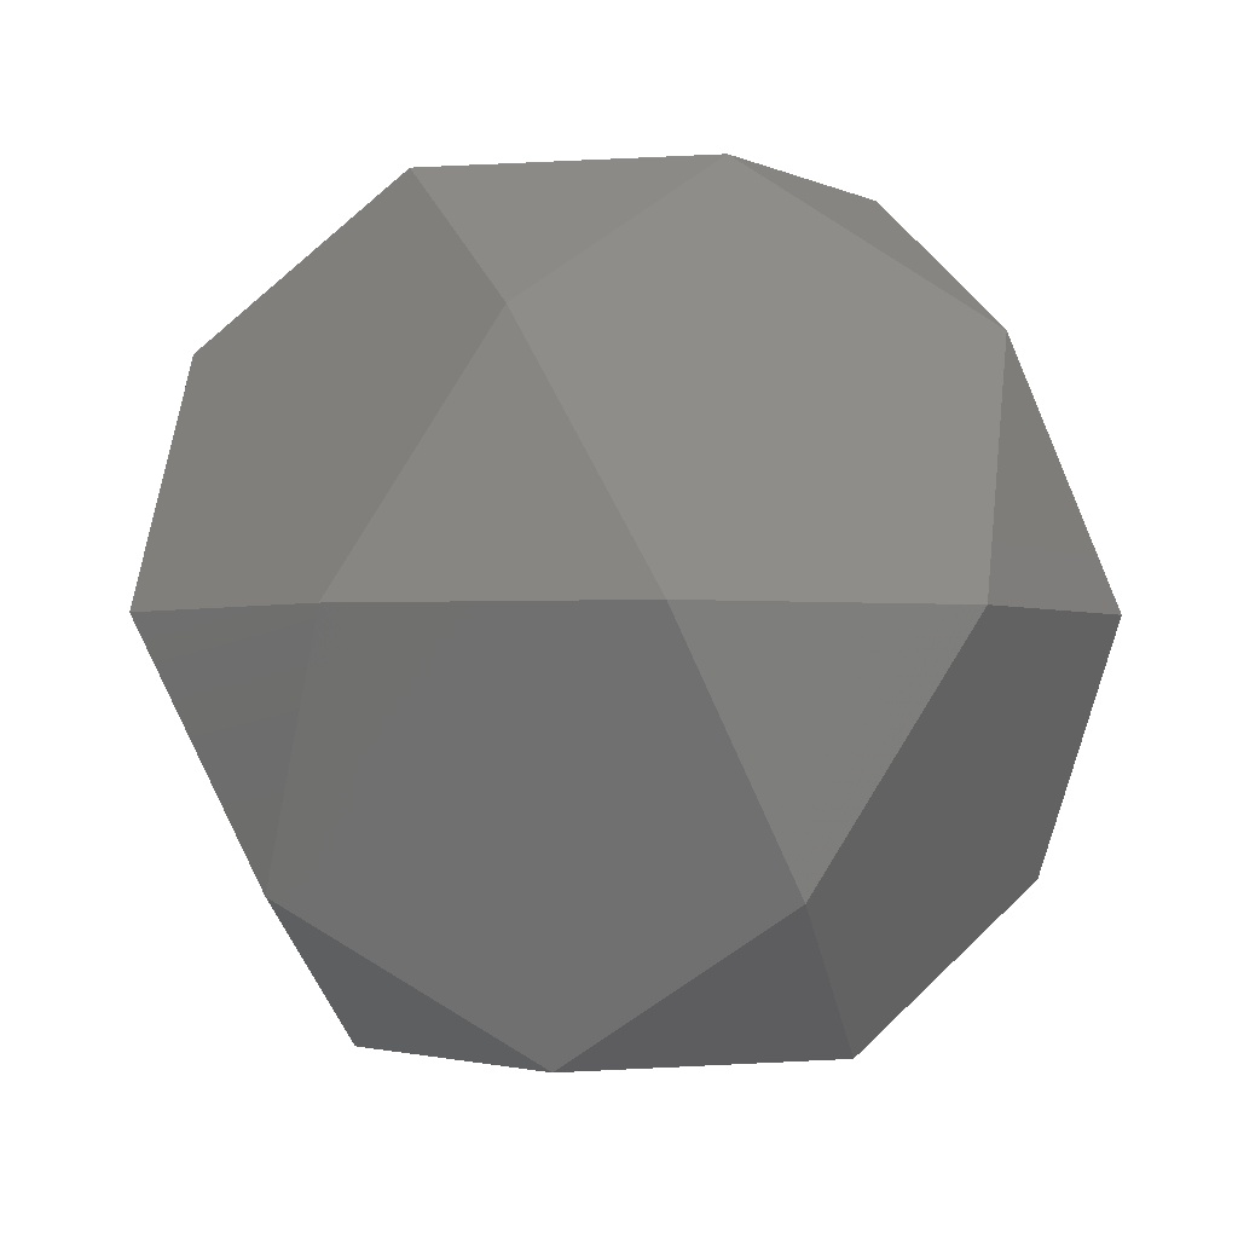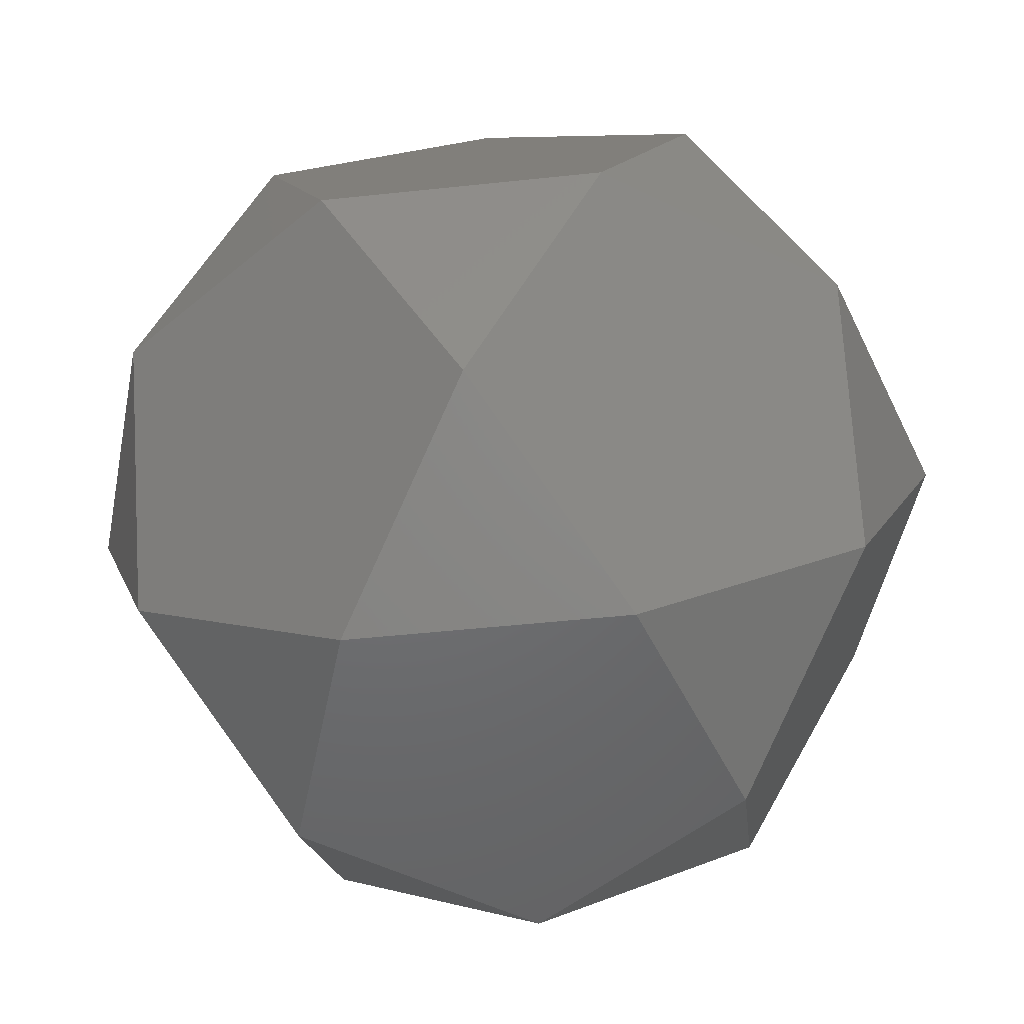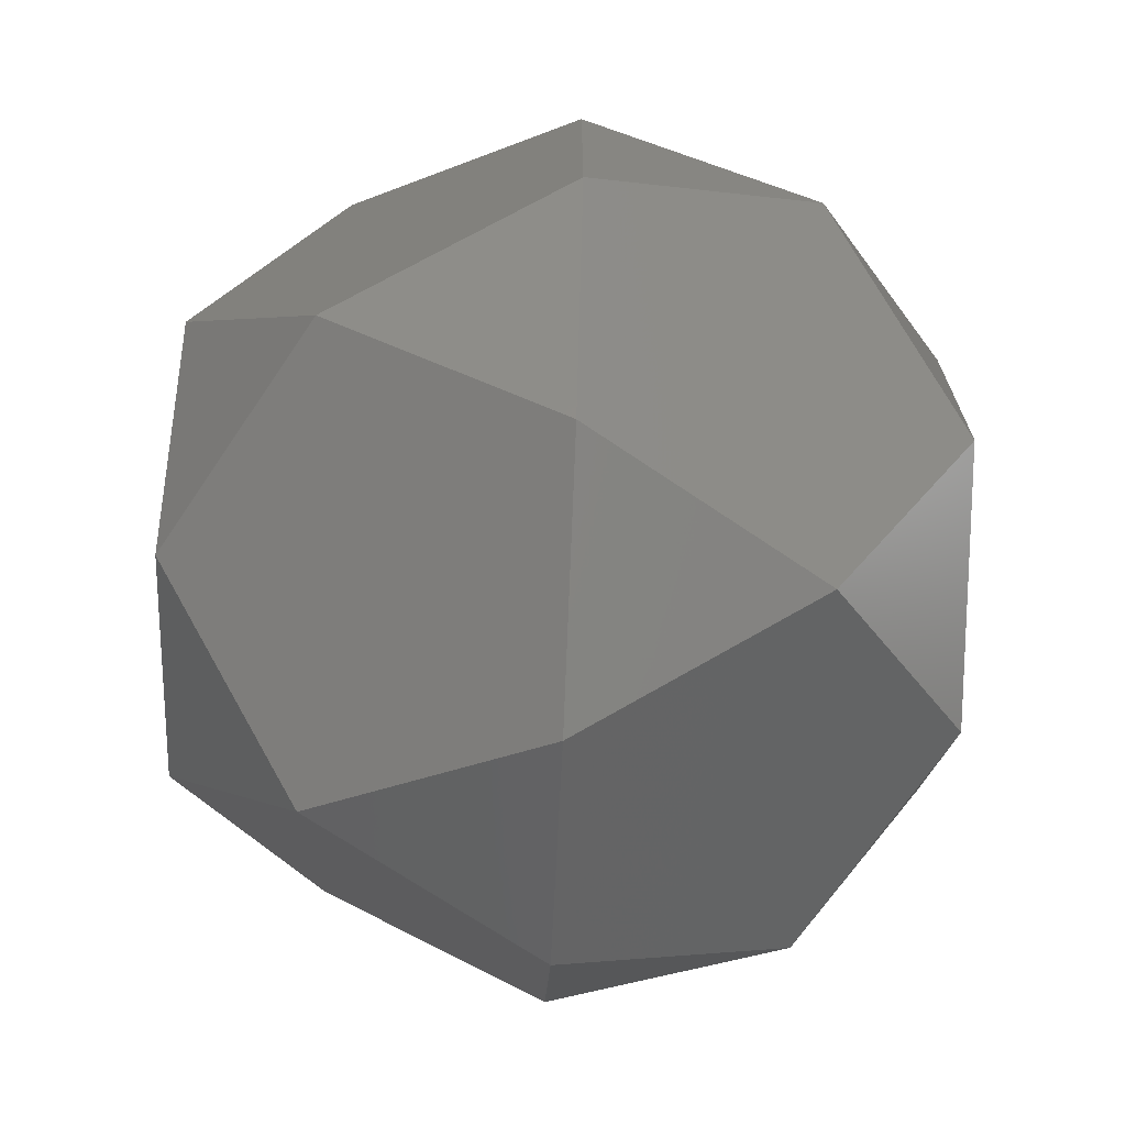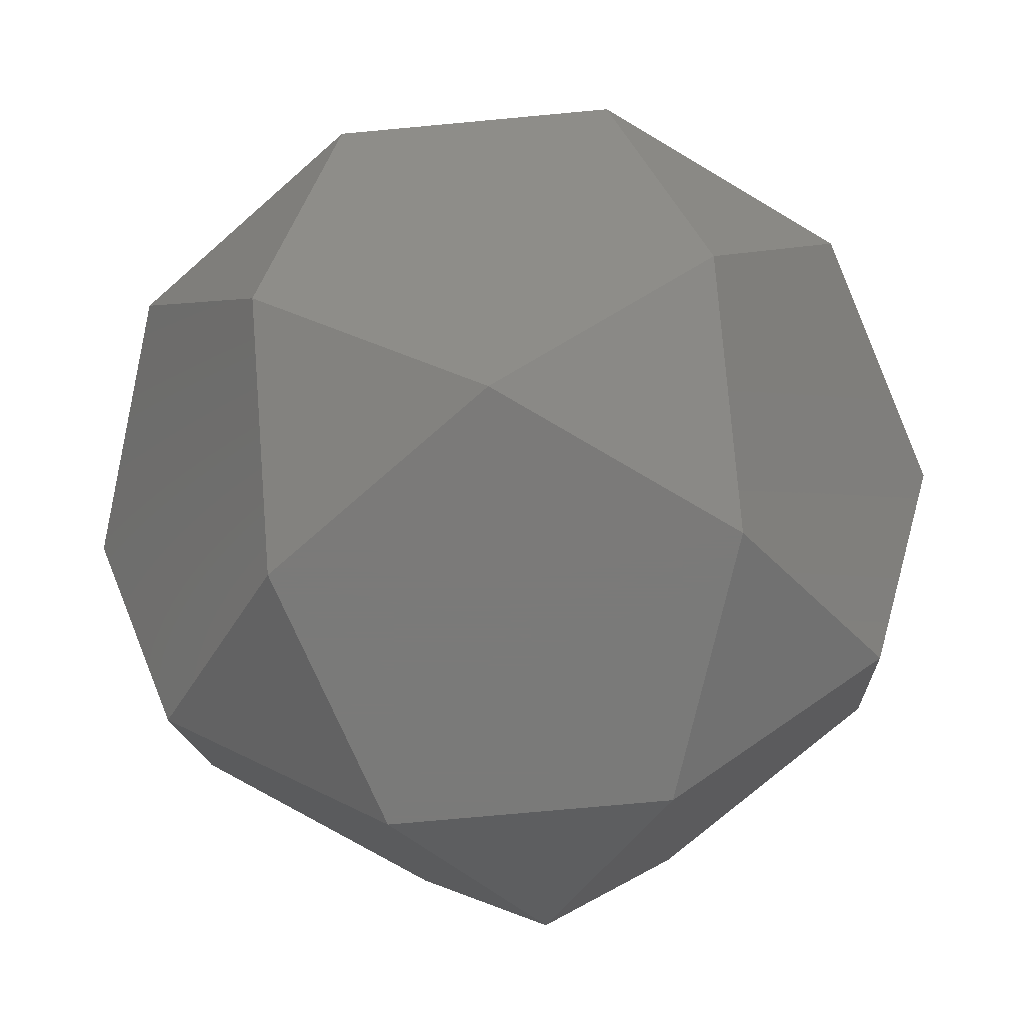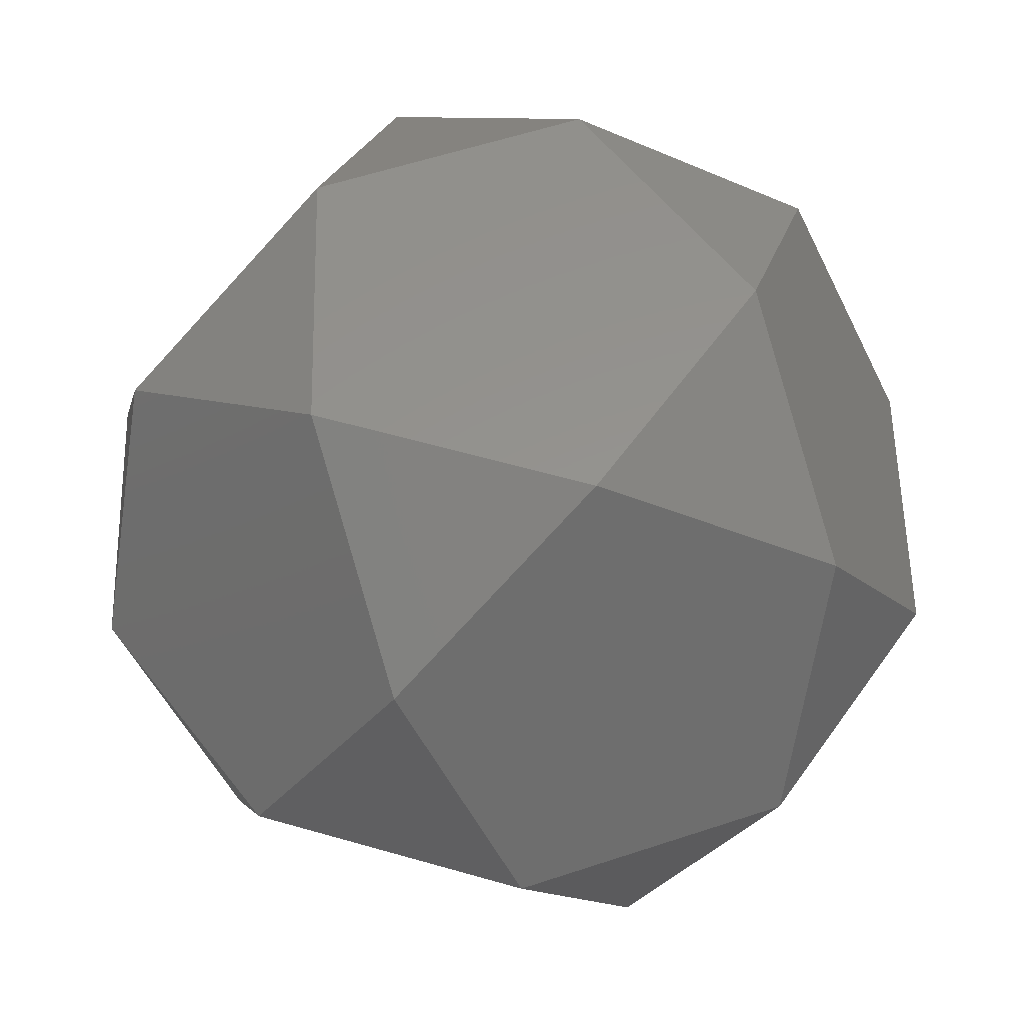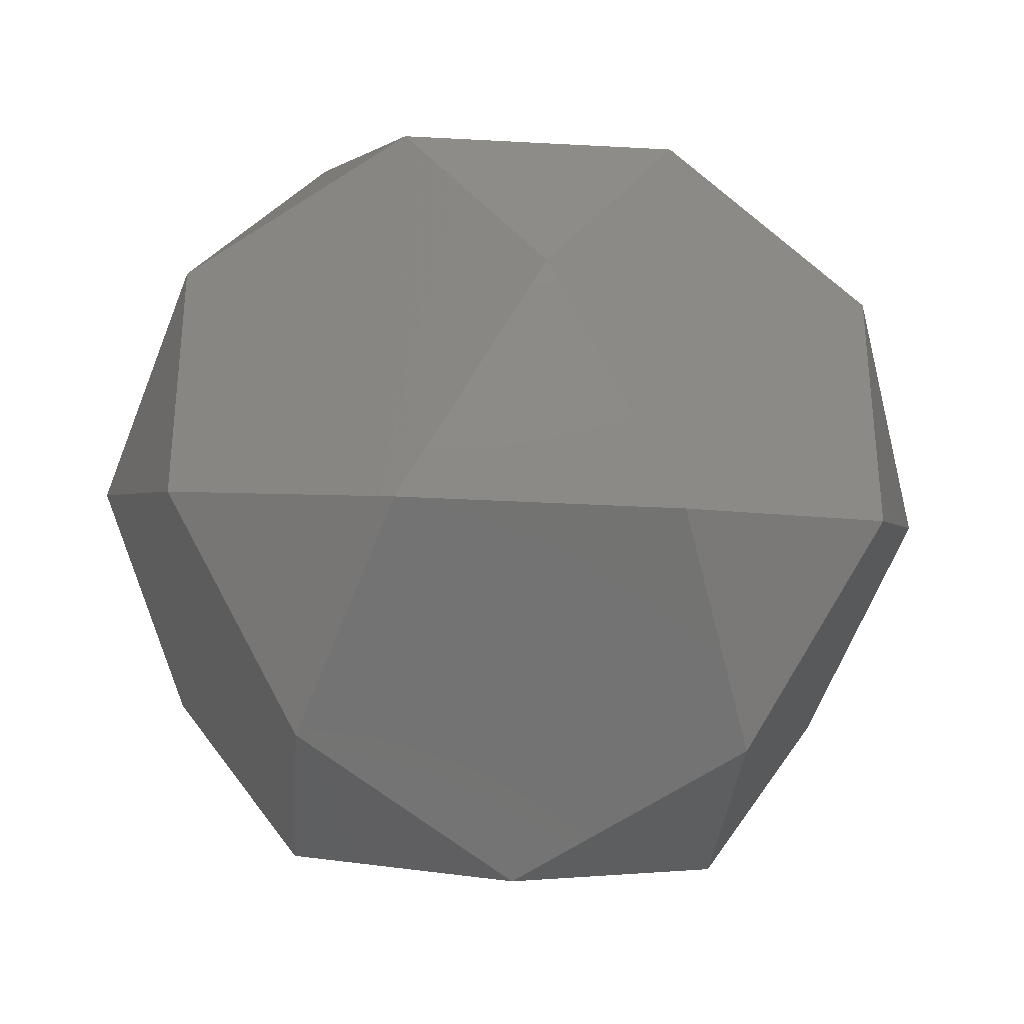
<metadata>
{"format":"stl","ext":"stl","renderer":"f3d","projection":"perspective","resolution":1024,"background":"white","views":[{"elev":-1.9,"azim":-4.6,"up":"+Z"},{"elev":-49.0,"azim":-47.2,"up":"+Z"},{"elev":-70.0,"azim":-92.5,"up":"+Y"},{"elev":-73.4,"azim":59.3,"up":"+Z"},{"elev":56.6,"azim":-73.2,"up":"+Z"},{"elev":-33.0,"azim":-152.6,"up":"+Y"}]}
</metadata>
<code>
# stl→obj: 62 verts, 120 faces
v 4.829e-16 0 -1.639
v 0.3441 0.25 -1.639
v 0.3441 -0.25 -1.639
v -0.1314 -0.4045 -1.639
v -0.4253 -2.016e-16 -1.639
v -0.1314 0.4045 -1.639
v 0.498 0.3618 -1.259
v 0.2127 0.6545 -1.376
v 0.4755 0.6545 -0.9511
v 0.7694 0.25 -0.9511
v 0.6882 7.216e-16 -1.376
v -0.1902 0.5854 -1.259
v -0.5568 0.4045 -1.376
v -0.4755 0.6545 -0.9511
v -4.996e-16 0.809 -0.9511
v -0.6155 -3.068e-16 -1.259
v -0.5568 -0.4045 -1.376
v -0.7694 -0.25 -0.9511
v -0.7694 0.25 -0.9511
v -0.1902 -0.5854 -1.259
v 0.2127 -0.6545 -1.376
v -3.331e-16 -0.809 -0.9511
v -0.4755 -0.6545 -0.9511
v 0.498 -0.3618 -1.259
v 0.7694 -0.25 -0.9511
v 0.4755 -0.6545 -0.9511
v 0.1902 0.5854 -0.6433
v -0.2127 0.6545 -0.5257
v 0.1314 0.4045 -0.2629
v 0.5568 0.4045 -0.5257
v -0.498 0.3618 -0.6433
v -0.6882 2.22e-16 -0.5257
v -0.3441 0.25 -0.2629
v -0.498 -0.3618 -0.6433
v -0.3441 -0.25 -0.2629
v -0.2127 -0.6545 -0.5257
v -2.22e-17 0 -0.2629
v 0.4253 -9.206e-17 -0.2629
v 0.1314 -0.4045 -0.2629
v 0.6155 -1.405e-16 -0.6433
v 0.5568 -0.4045 -0.5257
v 0.1902 -0.5854 -0.6433
v 0.3712 -0.2697 -0.3505
v -0.1418 -0.4363 -0.3505
v -0.4588 -1.85e-17 -0.3505
v -0.1418 0.4363 -0.3505
v 0.3712 0.2697 -0.3505
v 0.6006 -0.4363 -0.8093
v 0.2294 -0.706 -1.093
v -0.2294 -0.706 -0.8093
v -0.6006 -0.4363 -1.093
v -0.7423 -1.943e-16 -0.8093
v -0.6006 0.4363 -1.093
v -0.2294 0.706 -0.8093
v 0.2294 0.706 -1.093
v 0.6006 0.4363 -0.8093
v 0.7423 1.11e-16 -1.093
v 0.1418 -0.4363 -1.552
v -0.3712 -0.2697 -1.552
v -0.3712 0.2697 -1.552
v 0.1418 0.4363 -1.552
v 0.4588 3.701e-16 -1.552
f 1 2 3
f 1 3 4
f 1 4 5
f 1 5 6
f 1 6 2
f 7 8 9
f 7 9 10
f 7 10 11
f 7 11 2
f 7 2 8
f 12 13 14
f 12 14 15
f 12 15 8
f 12 8 6
f 12 6 13
f 16 17 18
f 16 18 19
f 16 19 13
f 16 13 5
f 16 5 17
f 20 21 22
f 20 22 23
f 20 23 17
f 20 17 4
f 20 4 21
f 24 25 26
f 24 26 21
f 24 21 3
f 24 3 11
f 24 11 25
f 27 28 29
f 27 29 30
f 27 30 9
f 27 9 15
f 27 15 28
f 31 32 33
f 31 33 28
f 31 28 14
f 31 14 19
f 31 19 32
f 34 35 32
f 34 32 18
f 34 18 23
f 34 23 36
f 34 36 35
f 37 38 29
f 37 29 33
f 37 33 35
f 37 35 39
f 37 39 38
f 40 41 25
f 40 25 10
f 40 10 30
f 40 30 38
f 40 38 41
f 42 41 39
f 42 39 36
f 42 36 22
f 42 22 26
f 42 26 41
f 43 39 41
f 43 41 38
f 43 38 39
f 44 35 36
f 44 36 39
f 44 39 35
f 45 33 32
f 45 32 35
f 45 35 33
f 46 29 28
f 46 28 33
f 46 33 29
f 47 38 30
f 47 30 29
f 47 29 38
f 48 25 41
f 48 41 26
f 48 26 25
f 49 26 22
f 49 22 21
f 49 21 26
f 50 22 36
f 50 36 23
f 50 23 22
f 51 23 18
f 51 18 17
f 51 17 23
f 52 18 32
f 52 32 19
f 52 19 18
f 53 19 14
f 53 14 13
f 53 13 19
f 54 14 28
f 54 28 15
f 54 15 14
f 55 15 9
f 55 9 8
f 55 8 15
f 56 9 30
f 56 30 10
f 56 10 9
f 57 10 25
f 57 25 11
f 57 11 10
f 58 3 21
f 58 21 4
f 58 4 3
f 59 4 17
f 59 17 5
f 59 5 4
f 60 5 13
f 60 13 6
f 60 6 5
f 61 6 8
f 61 8 2
f 61 2 6
f 62 2 11
f 62 11 3
f 62 3 2

</code>
